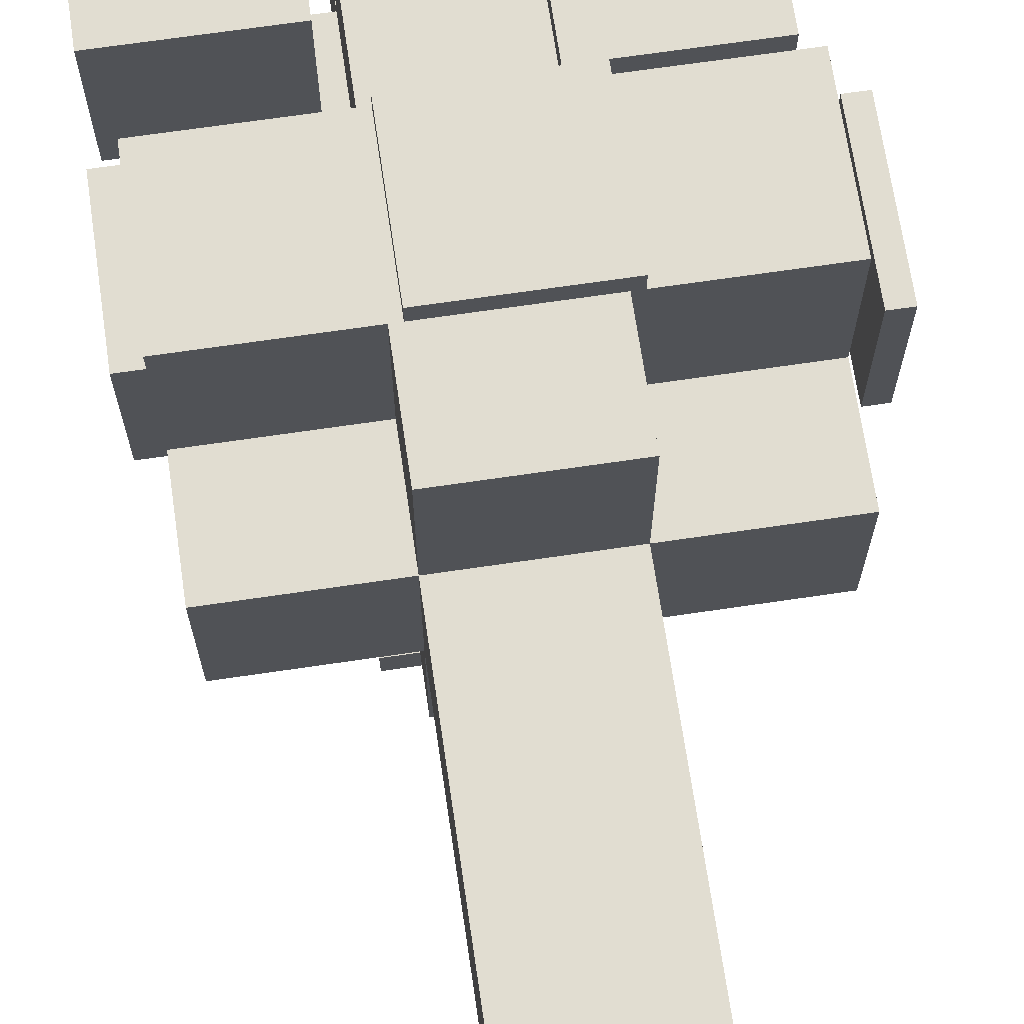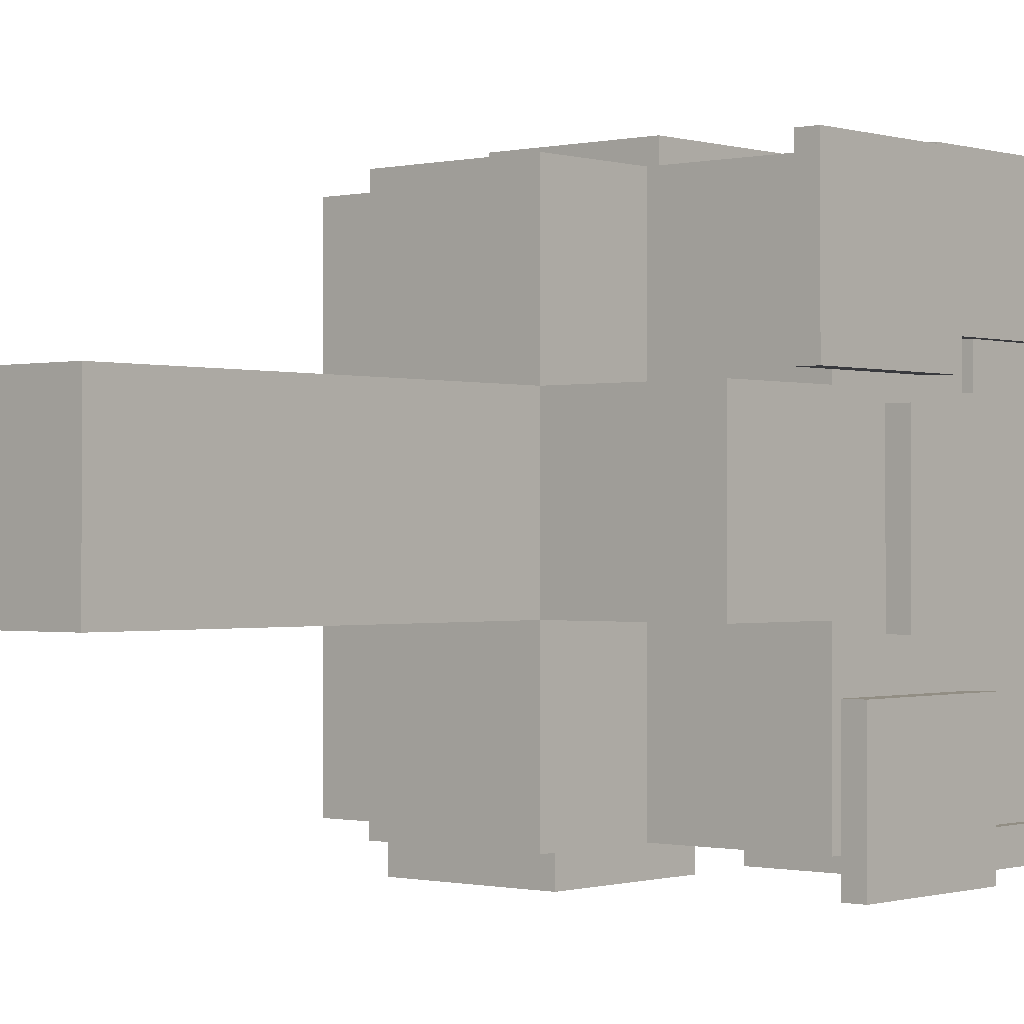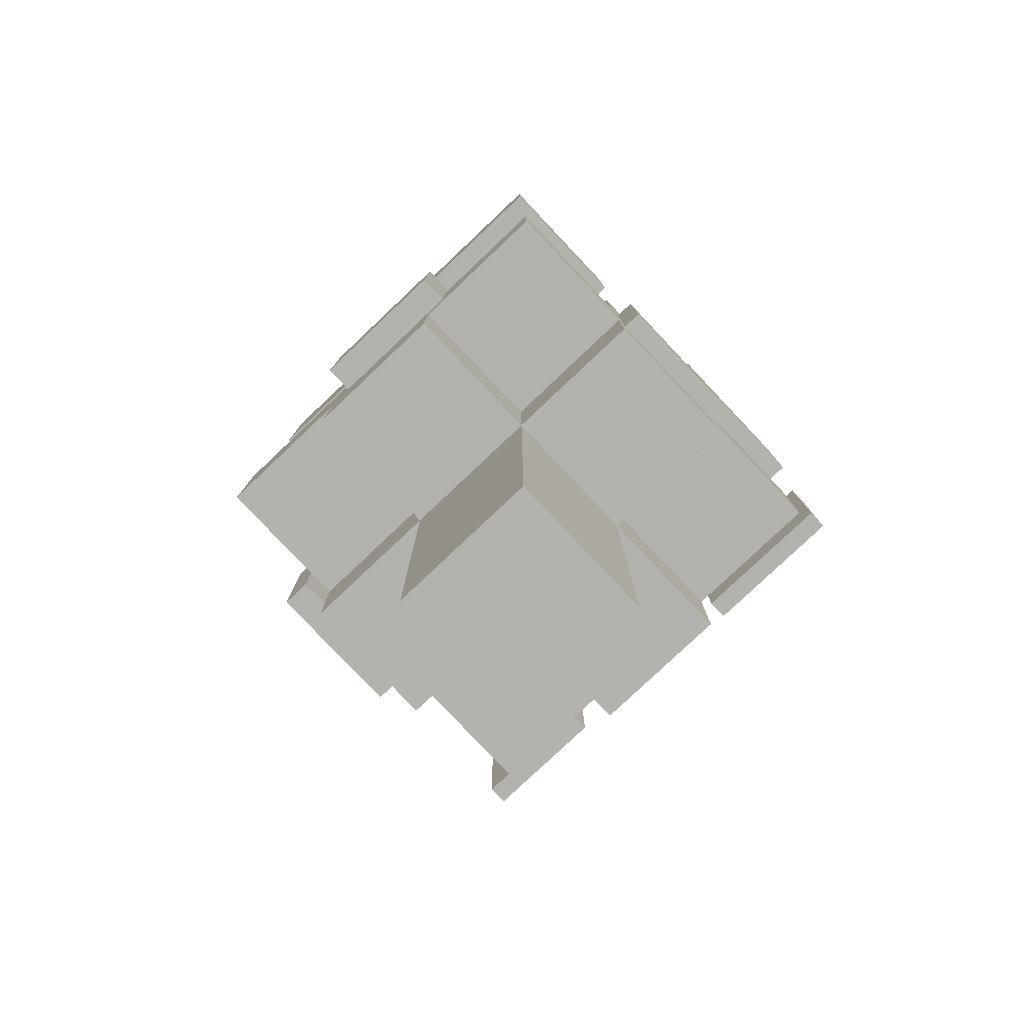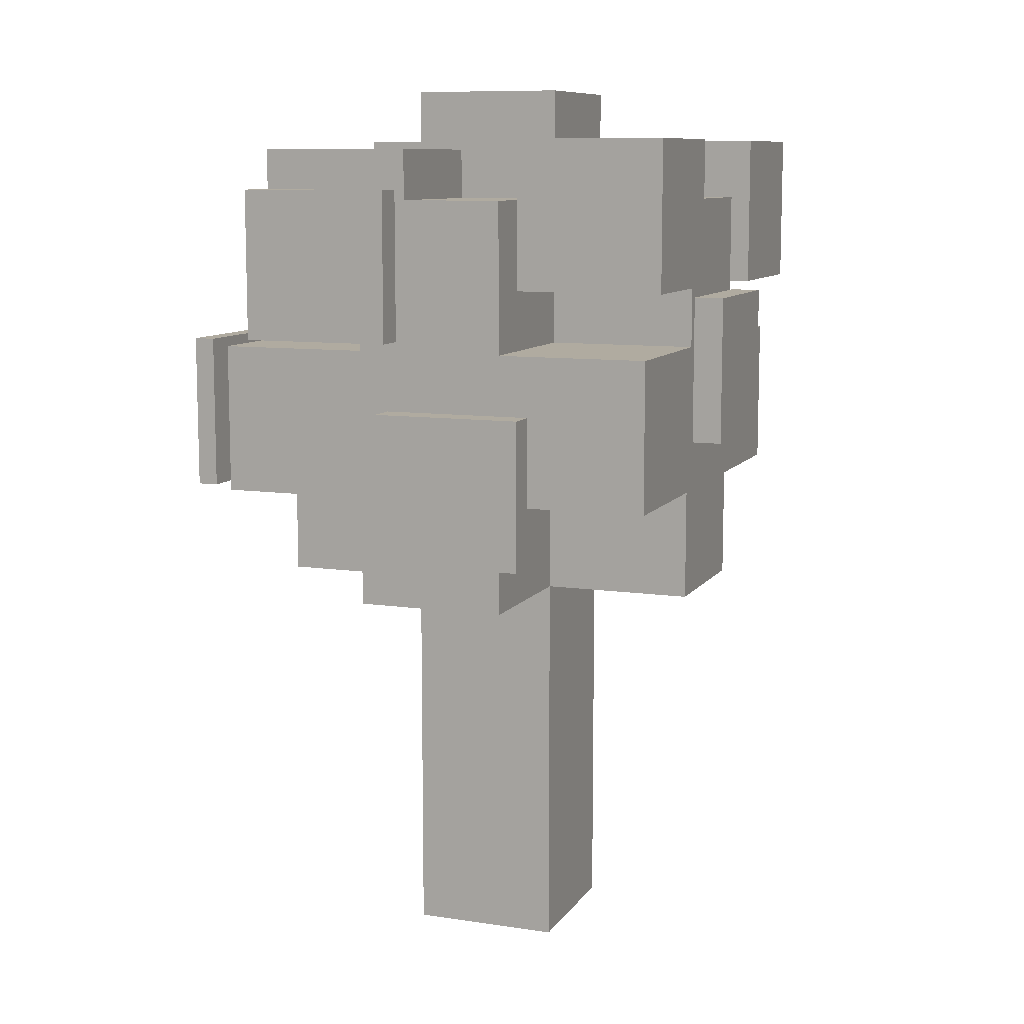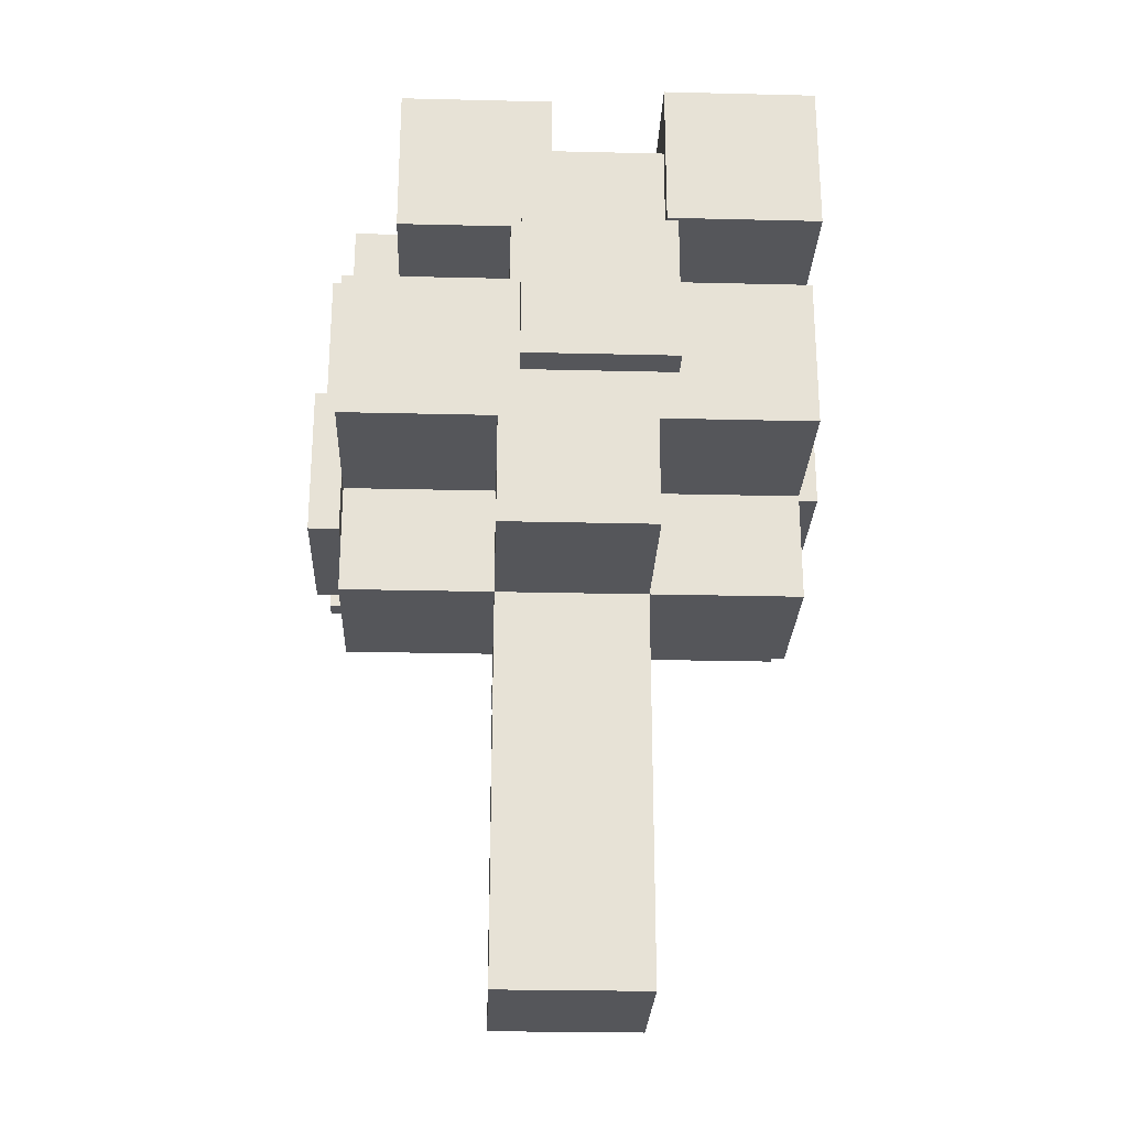
<metadata>
{"format":"obj","ext":"obj","renderer":"f3d","projection":"perspective","resolution":1024,"background":"white","views":[{"elev":68.9,"azim":-8.4,"up":"+Z"},{"elev":-0.5,"azim":40.9,"up":"+Z"},{"elev":-79.7,"azim":-46.6,"up":"+Y"},{"elev":9.8,"azim":-159.1,"up":"+Y"},{"elev":-25.9,"azim":-92.2,"up":"+Y"}]}
</metadata>
<code>
g nature:tree
v -25 55 10
v -25 55 -5
v -25 70 10
v -25 70 -5
v -24 71 24
v -24 71 9
v -24 86 24
v -24 86 9
v -22 39 8
v -22 39 -7
v -22 50 23
v -22 50 8
v -22 50 -7
v -22 50 -22
v -22 55 10
v -22 55 -5
v -22 65 23
v -22 65 10
v -22 65 -6
v -22 65 -22
v -22 70 9
v -22 70 -5
v -22 71 9
v -22 71 -6
v -22 71 -17
v -22 80 9
v -22 80 -2
v -22 86 -2
v -22 86 -17
v -10 44 -22
v -10 44 -25
v -10 50 -22
v -10 59 -22
v -10 59 -25
v -7 0 8
v -7 0 -7
v -7 39 23
v -7 39 8
v -7 39 -7
v -7 39 -22
v -7 44 -22
v -7 50 23
v -7 50 8
v -7 50 -7
v -7 50 -22
v -7 65 23
v -7 65 9
v -7 65 -6
v -7 65 -22
v -7 71 -6
v -7 71 -17
v -7 80 23
v -7 80 9
v -7 80 -2
v -7 80 -17
v -7 80 -22
v -7 86 -2
v -7 86 -6
v -7 91 9
v -7 91 -6
v -6 50 25
v -6 50 23
v -6 65 25
v -6 65 23
v 3 80 -7
v 3 80 -22
v 3 85 -7
v 3 85 -22
v 4 66 -22
v 4 66 -25
v 4 81 -22
v 4 81 -25
v 5 80 23
v 5 80 9
v 5 86 23
v 5 86 9
v 6 65 25
v 6 65 23
v 6 80 25
v 6 80 23
v 23 46 24
v 23 46 9
v 23 50 23
v 23 50 9
v 23 51 -22
v 23 51 -25
v 23 61 24
v 23 61 23
v 23 65 -7
v 23 65 -8
v 23 65 -12
v 23 65 -22
v 23 66 -12
v 23 66 -25
v 23 71 -7
v 23 71 -8
v -22 65 10
v -22 65 9
v -22 70 10
v -22 70 9
v -9 71 24
v -9 71 9
v -9 80 9
v -9 86 24
v -9 86 9
v -7 80 -6
v -7 80 -17
v -7 86 -6
v -7 86 -17
v 5 44 -22
v 5 44 -25
v 5 59 -22
v 5 59 -25
v 8 0 8
v 8 0 -7
v 8 39 23
v 8 39 8
v 8 39 -7
v 8 39 -22
v 8 50 23
v 8 50 8
v 8 50 -7
v 8 50 -22
v 8 65 12
v 8 65 8
v 8 65 -7
v 8 65 -22
v 8 66 -22
v 8 70 -7
v 8 70 -22
v 8 71 12
v 8 71 8
v 8 80 8
v 8 80 -6
v 8 86 9
v 8 86 8
v 8 91 9
v 8 91 -6
v 9 50 25
v 9 50 23
v 9 65 25
v 9 65 23
v 18 70 -7
v 18 70 -22
v 18 80 -7
v 18 81 -22
v 18 85 -7
v 18 85 -22
v 19 66 -22
v 19 66 -25
v 19 81 -22
v 19 81 -25
v 20 71 12
v 20 71 8
v 20 80 23
v 20 80 12
v 20 80 8
v 20 86 23
v 20 86 8
v 21 65 25
v 21 65 23
v 21 65 12
v 21 80 25
v 21 80 12
v 23 39 8
v 23 39 -7
v 23 50 9
v 23 50 8
v 23 50 -7
v 23 50 -22
v 23 51 -12
v 23 51 -22
v 23 56 7
v 23 56 -8
v 23 61 23
v 23 61 9
v 23 65 23
v 23 65 8
v 23 65 -8
v 23 65 -12
v 23 71 7
v 23 71 -7
v 23 80 8
v 23 80 -7
v 25 46 24
v 25 46 9
v 25 51 -12
v 25 51 -25
v 25 56 7
v 25 56 -8
v 25 61 24
v 25 61 9
v 25 66 -12
v 25 66 -25
v 25 71 7
v 25 71 -8
v -6 50 25
v -6 65 25
v 6 65 25
v 6 80 25
v 9 50 25
v 9 65 25
v 21 65 25
v 21 80 25
v -24 71 24
v -24 86 24
v -9 71 24
v -9 86 24
v 23 46 24
v 23 61 24
v 25 46 24
v 25 61 24
v -22 50 23
v -22 65 23
v -7 39 23
v -7 50 23
v -7 65 23
v -7 80 23
v -6 50 23
v -6 65 23
v 5 80 23
v 5 86 23
v 6 65 23
v 6 80 23
v 8 39 23
v 8 50 23
v 9 50 23
v 9 65 23
v 20 80 23
v 20 86 23
v 21 65 23
v 23 50 23
v 23 61 23
v 23 65 23
v -25 55 10
v -25 70 10
v -22 55 10
v -22 65 10
v -22 70 10
v -22 65 9
v -22 70 9
v -22 71 9
v -9 71 9
v -9 80 9
v -7 65 9
v -7 80 9
v -7 91 9
v 5 80 9
v 5 86 9
v 8 86 9
v 8 91 9
v -22 39 8
v -22 50 8
v -7 0 8
v -7 39 8
v -7 50 8
v 8 0 8
v 8 39 8
v 8 50 8
v 8 65 8
v 8 71 8
v 20 71 8
v 20 80 8
v 23 39 8
v 23 50 8
v 23 65 8
v 23 80 8
v 23 56 7
v 23 71 7
v 25 56 7
v 25 71 7
v -22 80 -2
v -22 86 -2
v -7 80 -2
v -7 86 -2
v 3 80 -7
v 3 85 -7
v 18 80 -7
v 18 85 -7
v 23 51 -12
v 23 65 -12
v 23 66 -12
v 25 51 -12
v 25 66 -12
v -10 44 -22
v -10 50 -22
v -7 44 -22
v -7 50 -22
v 8 66 -22
v 8 70 -22
v 18 70 -22
v 18 81 -22
v 19 66 -22
v 19 81 -22
v 8 65 12
v 8 71 12
v 20 71 12
v 20 80 12
v 21 65 12
v 21 80 12
v -24 71 9
v -24 86 9
v -22 71 9
v -22 80 9
v -9 80 9
v -9 86 9
v 23 46 9
v 23 50 9
v 23 61 9
v 25 46 9
v 25 61 9
v 8 80 8
v 8 86 8
v 20 80 8
v 20 86 8
v -25 55 -5
v -25 70 -5
v -22 55 -5
v -22 70 -5
v -22 65 -6
v -22 71 -6
v -7 65 -6
v -7 71 -6
v -7 80 -6
v -7 86 -6
v -7 91 -6
v 8 80 -6
v 8 91 -6
v -22 39 -7
v -22 50 -7
v -7 0 -7
v -7 39 -7
v -7 50 -7
v 8 0 -7
v 8 39 -7
v 8 50 -7
v 8 65 -7
v 8 70 -7
v 18 70 -7
v 18 80 -7
v 23 39 -7
v 23 50 -7
v 23 65 -7
v 23 71 -7
v 23 80 -7
v 23 56 -8
v 23 65 -8
v 23 71 -8
v 25 56 -8
v 25 71 -8
v -22 71 -17
v -22 86 -17
v -7 71 -17
v -7 80 -17
v -7 86 -17
v -22 50 -22
v -22 65 -22
v -10 50 -22
v -10 59 -22
v -7 39 -22
v -7 44 -22
v -7 65 -22
v -7 80 -22
v 3 80 -22
v 3 85 -22
v 4 66 -22
v 4 81 -22
v 5 44 -22
v 5 59 -22
v 8 39 -22
v 8 50 -22
v 8 65 -22
v 8 66 -22
v 18 81 -22
v 18 85 -22
v 23 50 -22
v 23 51 -22
v 23 65 -22
v -10 44 -25
v -10 59 -25
v 4 66 -25
v 4 81 -25
v 5 44 -25
v 5 59 -25
v 19 66 -25
v 19 81 -25
v 23 51 -25
v 23 66 -25
v 25 51 -25
v 25 66 -25
v -7 0 8
v 8 0 8
v -7 0 -7
v 8 0 -7
v -7 39 23
v 8 39 23
v -22 39 8
v -7 39 8
v 8 39 8
v 23 39 8
v -22 39 -7
v -7 39 -7
v 8 39 -7
v 23 39 -7
v -7 39 -22
v 8 39 -22
v -10 44 -22
v -7 44 -22
v 5 44 -22
v -10 44 -25
v 5 44 -25
v 23 46 24
v 25 46 24
v 23 46 9
v 25 46 9
v -6 50 25
v 9 50 25
v -22 50 23
v -7 50 23
v -6 50 23
v 8 50 23
v 9 50 23
v 23 50 23
v 23 50 9
v -22 50 8
v -7 50 8
v 8 50 8
v 23 50 8
v -22 50 -7
v -7 50 -7
v 8 50 -7
v 23 50 -7
v -22 50 -22
v -10 50 -22
v -7 50 -22
v 8 50 -22
v 23 50 -22
v 23 51 -12
v 25 51 -12
v 23 51 -22
v 23 51 -25
v 25 51 -25
v -25 55 10
v -22 55 10
v -25 55 -5
v -22 55 -5
v 23 56 7
v 25 56 7
v 23 56 -8
v 25 56 -8
v 9 65 25
v 21 65 25
v 9 65 23
v 21 65 23
v 4 66 -22
v 8 66 -22
v 19 66 -22
v 4 66 -25
v 19 66 -25
v 8 70 -7
v 18 70 -7
v 8 70 -22
v 18 70 -22
v -24 71 24
v -9 71 24
v 8 71 12
v 20 71 12
v -24 71 9
v -22 71 9
v -9 71 9
v 8 71 8
v 20 71 8
v -22 71 -6
v -7 71 -6
v -22 71 -17
v -7 71 -17
v -10 59 -22
v 5 59 -22
v -10 59 -25
v 5 59 -25
v 23 61 24
v 25 61 24
v 23 61 23
v 23 61 9
v 25 61 9
v -6 65 25
v 6 65 25
v -22 65 23
v -7 65 23
v -6 65 23
v 6 65 23
v 21 65 23
v 23 65 23
v 8 65 12
v 21 65 12
v -22 65 10
v -22 65 9
v -7 65 9
v 8 65 8
v 23 65 8
v -22 65 -6
v -7 65 -6
v 8 65 -7
v 23 65 -7
v 23 65 -8
v 23 65 -12
v -22 65 -22
v -7 65 -22
v 8 65 -22
v 23 65 -22
v 23 66 -12
v 25 66 -12
v 23 66 -25
v 25 66 -25
v -25 70 10
v -22 70 10
v -22 70 9
v -25 70 -5
v -22 70 -5
v 23 71 7
v 25 71 7
v 23 71 -7
v 23 71 -8
v 25 71 -8
v 6 80 25
v 21 80 25
v -7 80 23
v 5 80 23
v 6 80 23
v 20 80 23
v 20 80 12
v 21 80 12
v -22 80 9
v -9 80 9
v -7 80 9
v 5 80 9
v 8 80 8
v 20 80 8
v 23 80 8
v -22 80 -2
v -7 80 -2
v -7 80 -6
v 8 80 -6
v 3 80 -7
v 18 80 -7
v 23 80 -7
v -7 80 -17
v -7 80 -22
v 3 80 -22
v 4 81 -22
v 18 81 -22
v 19 81 -22
v 4 81 -25
v 19 81 -25
v 3 85 -7
v 18 85 -7
v 3 85 -22
v 18 85 -22
v -24 86 24
v -9 86 24
v 5 86 23
v 20 86 23
v -24 86 9
v -9 86 9
v 5 86 9
v 8 86 9
v 8 86 8
v 20 86 8
v -22 86 -2
v -7 86 -2
v -7 86 -6
v -22 86 -17
v -7 86 -17
v -7 91 9
v 8 91 9
v -7 91 -6
v 8 91 -6
f 3 2 1
f 4 2 3
f 7 6 5
f 8 6 7
f 12 10 9
f 13 10 12
f 15 12 11
f 15 14 13
f 15 13 12
f 16 14 15
f 17 15 11
f 18 15 17
f 19 14 16
f 20 14 19
f 22 19 16
f 23 22 21
f 24 19 22
f 24 22 23
f 26 24 23
f 26 25 24
f 27 25 26
f 28 25 27
f 29 25 28
f 32 31 30
f 33 31 32
f 34 31 33
f 38 36 35
f 39 36 38
f 41 40 39
f 42 38 37
f 43 38 42
f 44 41 39
f 45 41 44
f 50 49 48
f 51 49 50
f 52 47 46
f 53 47 52
f 55 49 51
f 56 49 55
f 57 54 53
f 59 57 53
f 59 58 57
f 60 58 59
f 63 62 61
f 64 62 63
f 67 66 65
f 68 66 67
f 71 70 69
f 72 70 71
f 75 74 73
f 76 74 75
f 79 78 77
f 80 78 79
f 83 82 81
f 84 82 83
f 87 83 81
f 88 83 87
f 92 86 85
f 93 92 91
f 94 86 92
f 94 92 93
f 95 90 89
f 96 90 95
f 97 98 99
f 99 98 100
f 101 102 103
f 101 103 104
f 104 103 105
f 106 107 108
f 108 107 109
f 110 111 112
f 112 111 113
f 114 115 117
f 117 115 118
f 116 117 120
f 120 117 121
f 118 119 122
f 122 119 123
f 126 127 128
f 126 128 129
f 129 128 130
f 124 125 131
f 131 125 132
f 133 134 136
f 135 136 137
f 136 134 138
f 137 136 138
f 139 140 141
f 141 140 142
f 143 144 145
f 145 144 146
f 145 146 147
f 147 146 148
f 149 150 151
f 151 150 152
f 153 154 156
f 156 154 157
f 155 156 158
f 156 157 158
f 158 157 159
f 160 161 163
f 161 162 163
f 163 162 164
f 165 166 168
f 168 166 169
f 167 168 171
f 169 170 171
f 168 169 171
f 171 170 172
f 167 171 173
f 173 171 174
f 167 173 176
f 175 176 177
f 176 173 178
f 177 176 178
f 174 171 179
f 179 171 180
f 178 173 181
f 178 181 183
f 181 182 183
f 183 182 184
f 185 186 191
f 191 186 192
f 187 188 193
f 193 188 194
f 189 190 195
f 195 190 196
f 199 198 197
f 201 199 197
f 201 200 199
f 202 200 201
f 203 200 202
f 204 200 203
f 207 206 205
f 208 206 207
f 211 210 209
f 212 210 211
f 216 214 213
f 217 214 216
f 219 216 215
f 219 218 217
f 219 217 216
f 220 218 219
f 221 218 220
f 223 221 220
f 223 222 221
f 224 222 223
f 225 219 215
f 226 219 225
f 229 222 224
f 230 222 229
f 231 228 227
f 232 231 227
f 233 231 232
f 234 231 233
f 237 236 235
f 238 236 237
f 239 236 238
f 243 241 240
f 243 242 241
f 245 243 240
f 245 244 243
f 246 244 245
f 248 247 246
f 249 247 248
f 250 247 249
f 251 247 250
f 255 253 252
f 256 253 255
f 257 255 254
f 258 255 257
f 262 261 260
f 264 259 258
f 265 259 264
f 266 263 262
f 266 262 260
f 267 263 266
f 270 269 268
f 271 269 270
f 274 273 272
f 275 273 274
f 278 277 276
f 279 277 278
f 283 281 280
f 283 282 281
f 284 282 283
f 287 286 285
f 288 286 287
f 291 290 289
f 293 291 289
f 293 292 291
f 294 292 293
f 295 296 297
f 295 297 299
f 297 298 299
f 299 298 300
f 301 302 303
f 303 302 304
f 304 302 305
f 305 302 306
f 307 308 310
f 308 309 310
f 310 309 311
f 312 313 314
f 314 313 315
f 316 317 318
f 318 317 319
f 320 321 322
f 322 321 323
f 325 326 327
f 324 325 327
f 327 326 328
f 329 330 332
f 332 330 333
f 331 332 334
f 334 332 335
f 337 338 339
f 335 336 341
f 341 336 342
f 339 340 343
f 337 339 343
f 343 340 344
f 344 340 345
f 346 347 349
f 347 348 349
f 349 348 350
f 351 352 353
f 353 352 354
f 354 352 355
f 356 357 358
f 358 357 359
f 359 357 362
f 362 363 364
f 362 364 366
f 364 365 366
f 366 365 367
f 360 361 368
f 359 362 369
f 362 366 369
f 360 368 370
f 368 369 370
f 370 369 371
f 369 366 372
f 371 369 372
f 372 366 373
f 367 365 374
f 374 365 375
f 371 372 376
f 376 372 377
f 377 372 378
f 379 380 383
f 383 380 384
f 381 382 385
f 385 382 386
f 387 388 389
f 389 388 390
f 393 392 391
f 394 392 393
f 398 396 395
f 399 396 398
f 401 398 397
f 402 398 401
f 403 400 399
f 404 400 403
f 405 403 402
f 406 403 405
f 410 408 407
f 410 409 408
f 411 409 410
f 414 413 412
f 415 413 414
f 420 417 416
f 421 417 420
f 422 417 421
f 424 423 422
f 424 422 421
f 425 419 418
f 426 419 425
f 427 424 421
f 428 424 427
f 433 430 429
f 434 430 433
f 435 430 434
f 436 432 431
f 437 432 436
f 440 439 438
f 441 439 440
f 442 439 441
f 445 444 443
f 446 444 445
f 449 448 447
f 450 448 449
f 453 452 451
f 454 452 453
f 458 456 455
f 458 457 456
f 459 457 458
f 462 461 460
f 463 461 462
f 468 465 464
f 469 465 468
f 470 465 469
f 471 467 466
f 472 467 471
f 475 474 473
f 476 474 475
f 477 478 479
f 479 478 480
f 481 482 483
f 483 482 484
f 484 482 485
f 486 487 490
f 490 487 491
f 492 493 495
f 488 489 496
f 496 489 497
f 497 489 498
f 494 495 499
f 495 493 500
f 499 495 500
f 503 504 505
f 503 505 506
f 501 502 507
f 507 502 508
f 503 506 509
f 509 506 510
f 511 512 513
f 513 512 514
f 515 516 517
f 515 517 518
f 518 517 519
f 520 521 522
f 522 521 523
f 523 521 524
f 525 526 529
f 529 526 530
f 530 526 531
f 531 526 532
f 527 528 535
f 535 528 536
f 533 534 540
f 534 535 540
f 540 535 541
f 538 539 543
f 537 538 543
f 542 543 544
f 543 539 545
f 544 543 545
f 545 539 546
f 542 544 547
f 547 544 548
f 548 544 549
f 550 551 553
f 551 552 553
f 553 552 554
f 555 556 557
f 557 556 558
f 559 560 563
f 563 560 564
f 561 562 565
f 565 562 566
f 566 562 567
f 567 562 568
f 569 570 571
f 569 571 572
f 572 571 573
f 574 575 576
f 576 575 577

</code>
